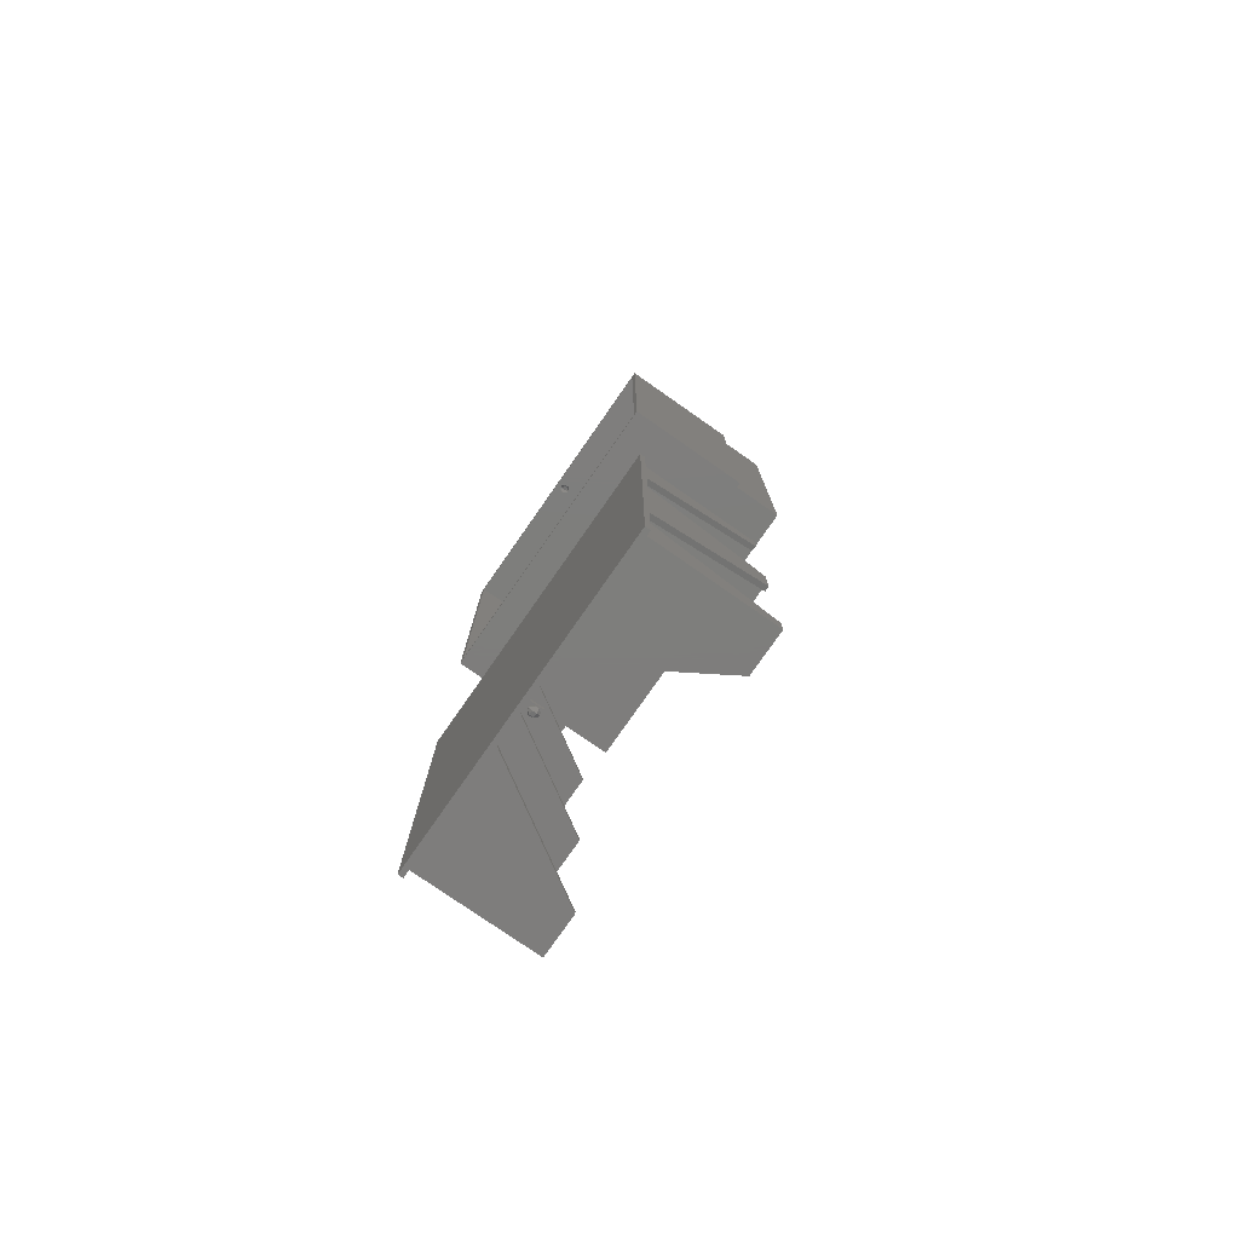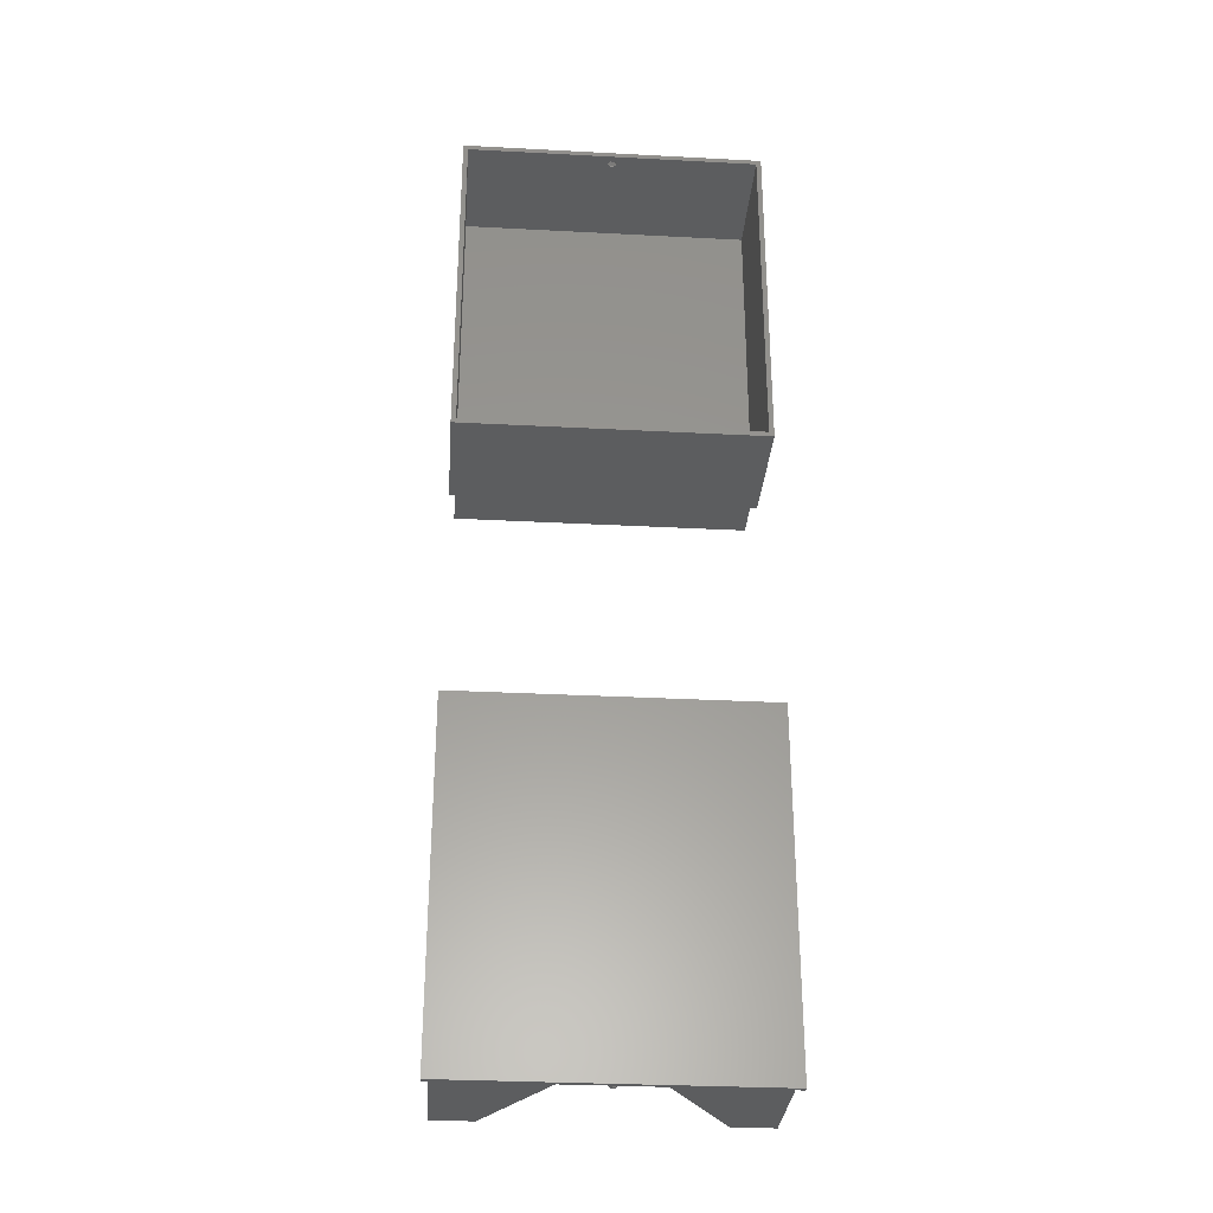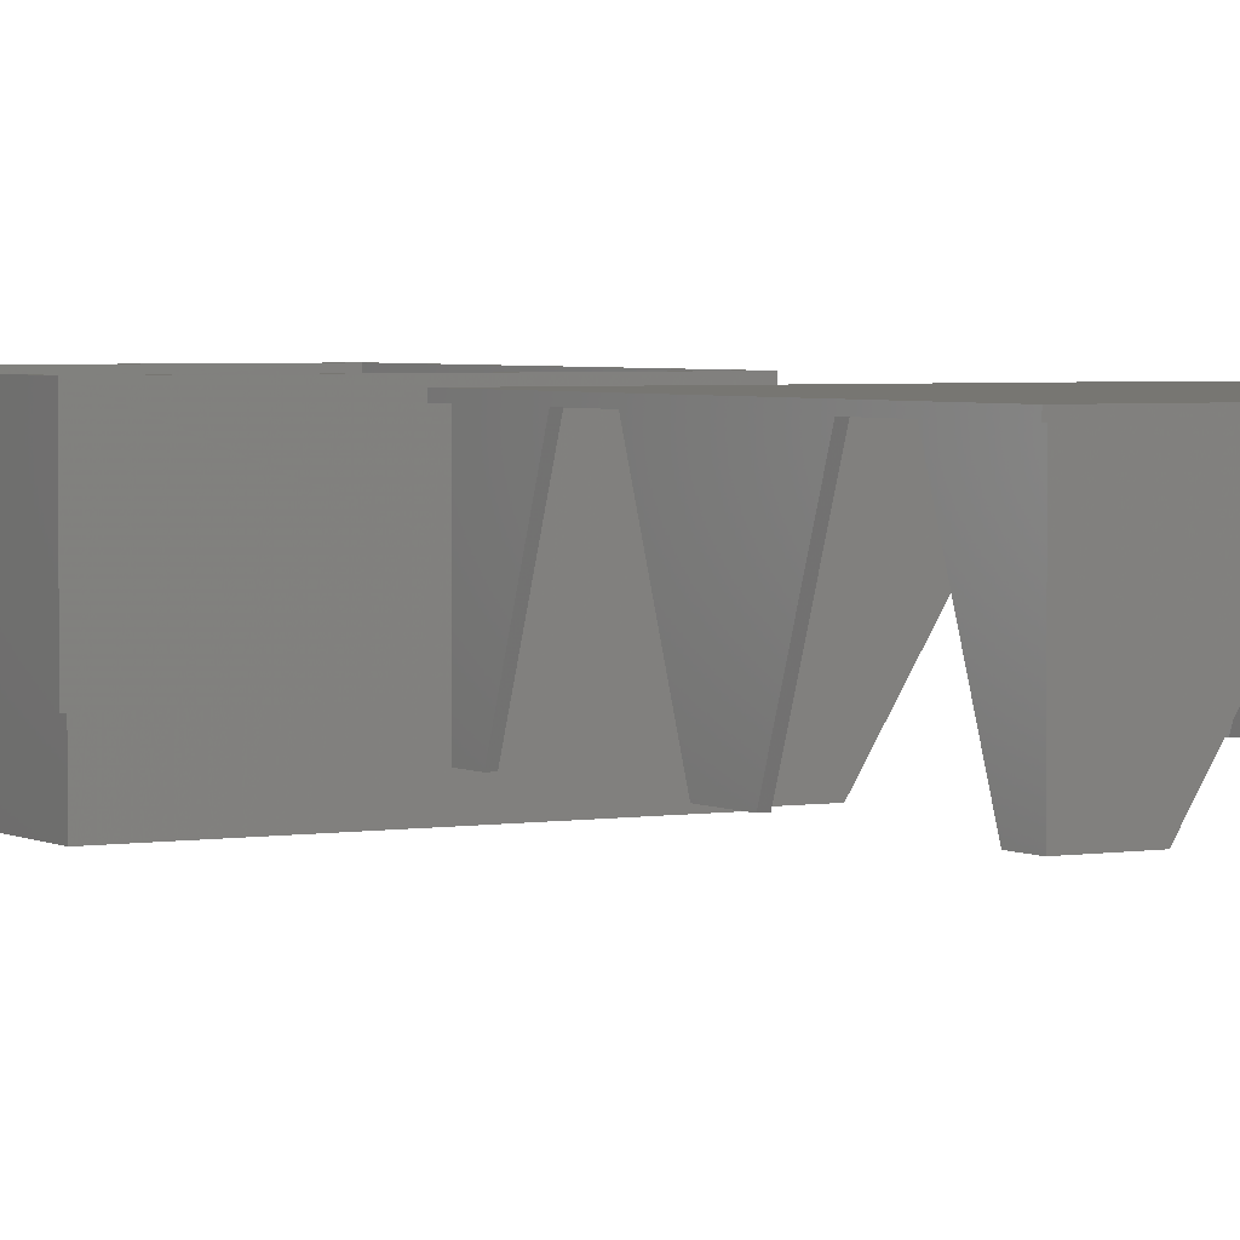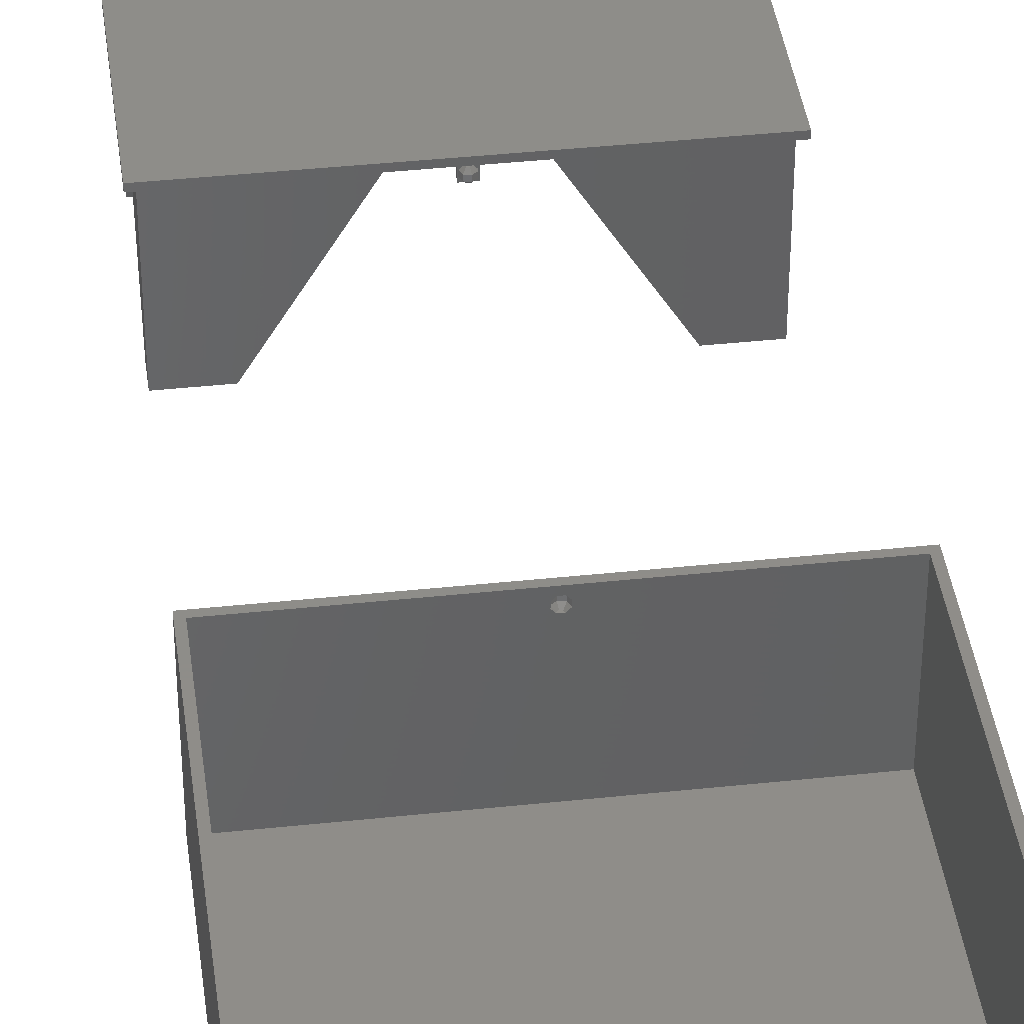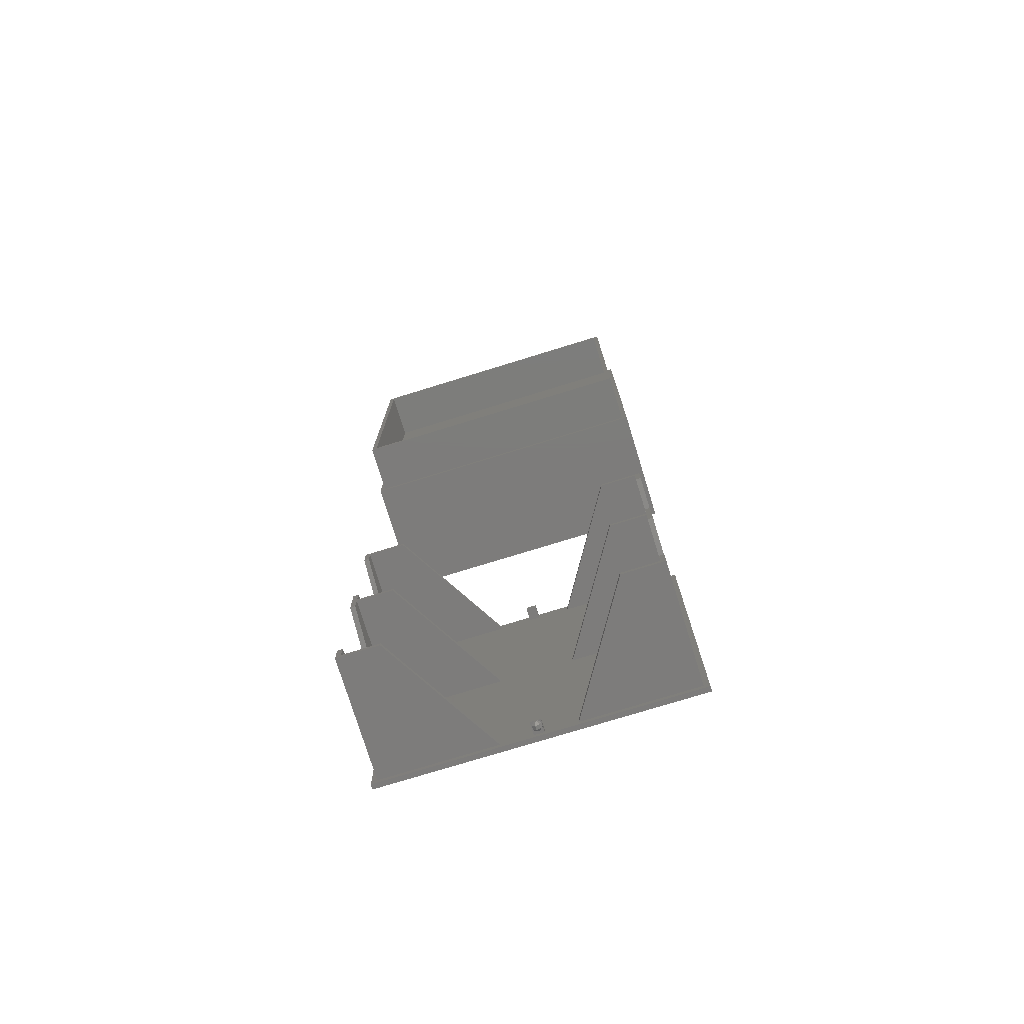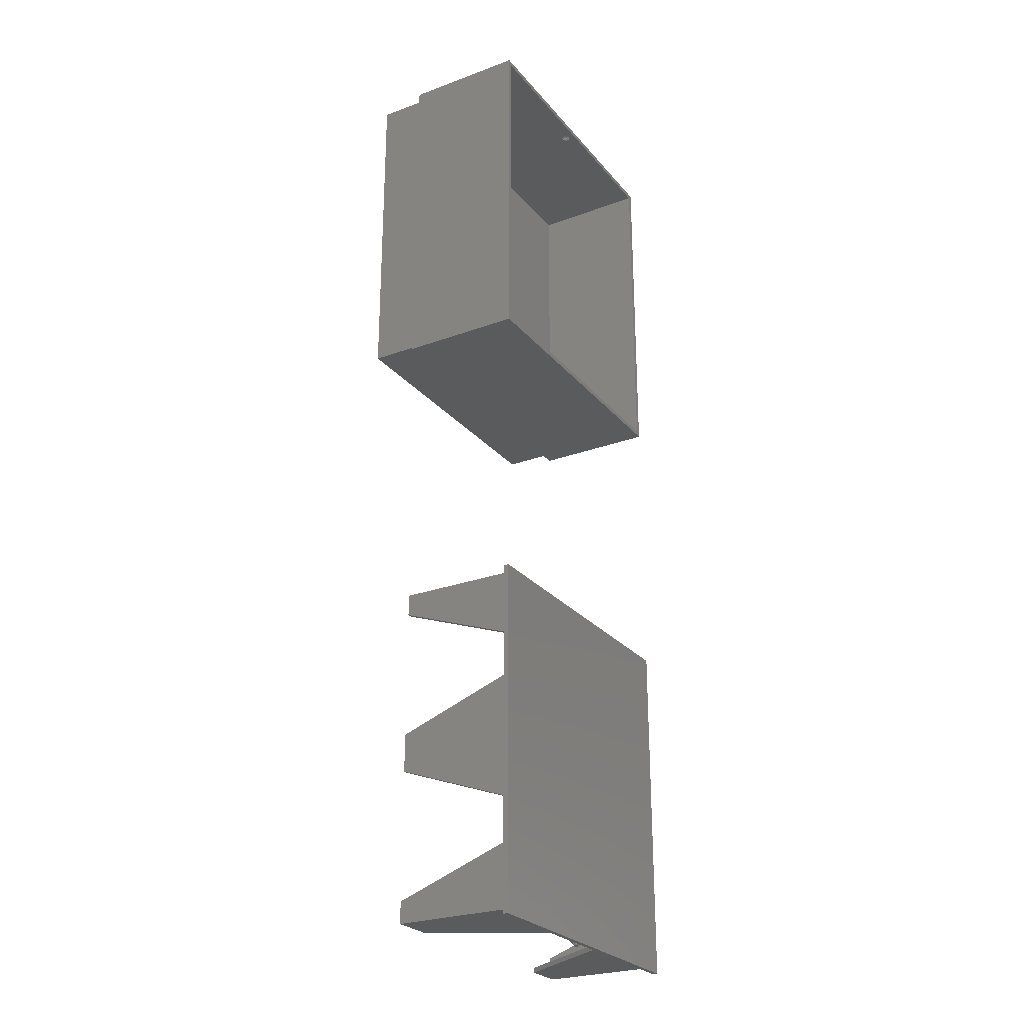
<metadata>
{"format":"stl","ext":"stl","renderer":"f3d","projection":"perspective","resolution":1024,"background":"white","views":[{"elev":-77.5,"azim":55.1,"up":"+Y"},{"elev":-31.1,"azim":-4.3,"up":"+Y"},{"elev":3.2,"azim":-29.9,"up":"+Z"},{"elev":40.2,"azim":172.5,"up":"+Z"},{"elev":-76.1,"azim":-162.9,"up":"+Y"},{"elev":-26.0,"azim":-59.6,"up":"+Y"}]}
</metadata>
<code>
# stl→obj: 221 verts, 434 faces
v -61.75 -198.2 24.5
v -61.75 -57.75 24.5
v -61.75 -198.2 22.5
v -61.75 -57.75 22.5
v 61.75 -198.2 24.5
v 61.75 -57.75 24.5
v 61.75 -198.2 22.5
v -59.5 -196 22.5
v -14.38 -196 22.5
v -2 -196.2 22.5
v 57.5 -129 22.5
v 57.5 -152.9 22.5
v 14.38 -129 22.5
v -57.5 -152.9 22.5
v -57.5 -170.1 22.5
v -59.5 -152.9 22.5
v -59.5 -170.1 22.5
v -59.5 -103.1 22.5
v -14.38 -129 22.5
v -14.38 -194 22.5
v -57.5 -129 22.5
v -59.5 -85.88 22.5
v -57.5 -62 22.5
v 57.5 -194 22.5
v -14.38 -127 22.5
v 59.5 -170.1 22.5
v 59.5 -196 22.5
v -59.5 -60 22.5
v -57.5 -103.1 22.5
v -57.5 -85.88 22.5
v 14.38 -194 22.5
v -14.38 -60 22.5
v -2 -194.2 22.5
v 61.75 -57.75 22.5
v 2 -59.75 22.5
v 14.38 -60 22.5
v 2 -196.2 22.5
v 14.38 -196 22.5
v 2 -194.2 22.5
v -2 -61.75 22.5
v -14.38 -62 22.5
v 14.38 -127 22.5
v -2 -59.75 22.5
v 2 -61.75 22.5
v 57.5 -170.1 22.5
v 59.5 -85.88 22.5
v 59.5 -103.1 22.5
v 59.5 -152.9 22.5
v 57.5 -127 22.5
v 57.5 -103.1 22.5
v 14.38 -62 22.5
v 57.5 -85.88 22.5
v 59.5 -60 22.5
v 57.5 -62 22.5
v -57.5 -127 22.5
v -57.5 -194 22.5
v -59.5 -196 -24.5
v -43.12 -196 -24.5
v -59.5 -187.4 -24.5
v -57.5 -187.4 -24.5
v -57.5 -194 -24.5
v -43.12 -194 -24.5
v -59.5 -135.6 -24.5
v -57.5 -135.6 -24.5
v -59.5 -120.4 -24.5
v -57.5 -120.4 -24.5
v -57.5 -127 -24.5
v -43.12 -127 -24.5
v -43.12 -129 -24.5
v -57.5 -129 -24.5
v -59.5 -68.62 -24.5
v -57.5 -68.62 -24.5
v -59.5 -60 -24.5
v -43.12 -60 -24.5
v -43.12 -62 -24.5
v -57.5 -62 -24.5
v -2 -196.2 17.5
v -2 -194.2 17.5
v -1.848 -196.2 18.73
v -0.7654 -196.2 21.35
v 0.6896 -196.2 21.35
v -1.848 -196.2 20.27
v 1.665 -196.2 20.27
v 2 -196.2 17.5
v 1.665 -196.2 18.73
v 0.6896 -196.2 17.65
v -0.7654 -196.2 17.65
v 2 -194.2 17.5
v -2 -59.75 17.5
v -2 -61.75 17.5
v 2 -61.75 17.5
v 1.848 -59.75 18.73
v 2 -59.75 17.5
v -1.665 -59.75 20.27
v -0.6896 -59.75 21.35
v 0.7654 -59.75 21.35
v -1.665 -59.75 18.73
v 1.848 -59.75 20.27
v -0.6896 -59.75 17.65
v 0.7654 -59.75 17.65
v 43.12 -129 -24.5
v 43.12 -127 -24.5
v 57.5 -127 -24.5
v 57.5 -120.4 -24.5
v 59.5 -120.4 -24.5
v 59.5 -135.6 -24.5
v 57.5 -135.6 -24.5
v 57.5 -129 -24.5
v 43.12 -62 -24.5
v 57.5 -62 -24.5
v 43.12 -60 -24.5
v 59.5 -60 -24.5
v 59.5 -68.62 -24.5
v 57.5 -68.62 -24.5
v 43.12 -196 -24.5
v 59.5 -196 -24.5
v 43.12 -194 -24.5
v 57.5 -194 -24.5
v 57.5 -187.4 -24.5
v 59.5 -187.4 -24.5
v -1.152 -197.7 18.73
v -0.4772 -196.8 17.65
v -1.152 -197.7 20.27
v 0.6896 -196.6 17.65
v 0.1703 -197 17.65
v 1.665 -197.1 18.73
v 1.665 -197.1 20.27
v 0.6896 -196.6 21.35
v -0.4772 -196.8 21.35
v 0.1703 -197 21.35
v -1.665 -58.95 20.27
v -0.6896 -59.42 21.35
v -1.665 -58.95 18.73
v -0.1703 -59 21.35
v 0.4772 -59.15 21.35
v 1.152 -58.31 20.27
v 1.152 -58.31 18.73
v 0.4772 -59.15 17.65
v -0.6896 -59.42 17.65
v -0.1703 -59 17.65
v 0.4112 -198.1 20.27
v 0.4112 -198.1 18.73
v -0.4112 -57.95 20.27
v -0.4112 -57.95 18.73
v -61.75 57.75 -24.75
v -61.75 57.75 24.75
v -61.75 198.2 -24.75
v -61.75 198.2 24.75
v 61.75 57.75 -24.75
v 61.75 57.75 24.75
v -59.5 196 -24.75
v 61.75 198.2 -24.75
v 59.5 196 -24.75
v -59.5 60 -24.75
v 59.5 60 -24.75
v 61.75 198.2 24.75
v -59.75 59.75 24.75
v -2 59.75 24.75
v -59.75 196.2 24.75
v 59.75 196.2 24.75
v 59.75 59.75 24.75
v 8.358e-15 59.75 24.75
v -59.5 60 -44.75
v -59.5 196 -44.75
v 59.5 196 -44.75
v 59.5 60 -44.75
v -59.75 196.2 -22.75
v -59.75 59.75 -22.75
v -2 59.75 18.75
v 59.75 59.75 -22.75
v 2 59.75 18.75
v 2 59.75 22.75
v 1.665 59.75 19.98
v -0.7654 59.75 18.9
v -1.848 59.75 19.98
v 0.6896 59.75 18.9
v 1.665 59.75 21.52
v -0.7654 59.75 22.6
v 0.6896 59.75 22.6
v -1.848 59.75 21.52
v 59.75 196.2 -22.75
v -0.6896 196.2 22.6
v -1.665 196.2 19.98
v -1.665 196.2 21.52
v 0.7654 196.2 22.6
v 1.848 196.2 19.98
v 0.7654 196.2 18.9
v 1.848 196.2 21.52
v -0.6896 196.2 18.9
v -57.5 194 -44.75
v 57.5 194 -44.75
v -57.5 62 -44.75
v 57.5 62 -44.75
v -1.152 58.31 19.98
v -0.4772 59.15 18.9
v -1.152 58.31 21.52
v 0.6896 59.42 22.6
v 0.1703 59 22.6
v -0.4772 59.15 22.6
v 1.665 58.95 21.52
v 1.665 58.95 19.98
v 0.6896 59.42 18.9
v 0.1703 59 18.9
v -1.665 197.1 19.98
v -1.665 197.1 21.52
v -0.6896 196.6 22.6
v -0.6896 196.6 18.9
v 0.4772 196.8 18.9
v -0.1703 197 18.9
v 1.152 197.7 19.98
v 1.152 197.7 21.52
v 0.4772 196.8 22.6
v -0.1703 197 22.6
v -57.5 194 -24.75
v -57.5 62 -24.75
v 57.5 194 -24.75
v 57.5 62 -24.75
v 0.4112 57.95 19.98
v 0.4112 57.95 21.52
v -0.4112 198.1 19.98
v -0.4112 198.1 21.52
f 1 2 3
f 3 2 4
f 2 1 5
f 6 2 5
f 5 1 3
f 7 5 3
f 8 7 3
f 9 7 8
f 4 8 3
f 10 7 9
f 11 12 13
f 14 15 16
f 17 16 15
f 16 4 18
f 4 17 8
f 19 20 21
f 4 16 17
f 18 4 22
f 23 24 25
f 26 7 27
f 22 4 28
f 18 22 29
f 30 29 22
f 31 25 24
f 32 28 4
f 10 20 33
f 34 32 4
f 35 34 36
f 37 7 10
f 20 10 9
f 38 7 37
f 27 7 38
f 19 39 20
f 40 41 32
f 39 33 20
f 42 41 40
f 40 32 43
f 42 40 44
f 34 35 43
f 34 43 32
f 41 13 23
f 24 13 45
f 46 34 47
f 38 39 31
f 45 12 26
f 48 7 26
f 34 7 48
f 34 48 47
f 49 44 50
f 51 50 44
f 31 19 25
f 42 44 49
f 12 45 13
f 52 50 51
f 46 50 52
f 36 34 53
f 54 52 51
f 53 34 46
f 24 23 13
f 35 36 44
f 13 41 42
f 39 38 37
f 51 44 36
f 50 46 47
f 48 26 12
f 23 25 30
f 19 31 39
f 29 30 25
f 55 29 25
f 14 21 20
f 15 14 20
f 56 15 20
f 2 6 4
f 4 6 34
f 6 5 7
f 34 6 7
f 9 8 57
f 58 9 57
f 8 17 57
f 57 17 59
f 60 59 15
f 15 59 17
f 61 60 15
f 56 61 15
f 62 61 20
f 20 61 56
f 62 20 9
f 58 62 9
f 63 64 14
f 16 63 14
f 16 18 63
f 63 18 65
f 66 65 29
f 29 65 18
f 67 66 29
f 55 67 29
f 55 25 67
f 67 25 68
f 68 25 19
f 69 68 19
f 70 69 19
f 21 70 19
f 64 70 21
f 14 64 21
f 71 72 30
f 22 71 30
f 22 28 71
f 71 28 73
f 28 32 73
f 73 32 74
f 74 32 41
f 75 74 41
f 76 75 41
f 23 76 41
f 72 76 23
f 30 72 23
f 10 33 77
f 77 33 78
f 79 10 77
f 80 81 37
f 82 10 79
f 80 10 82
f 81 83 37
f 37 10 80
f 84 37 83
f 84 83 85
f 84 86 77
f 84 85 86
f 86 87 77
f 87 79 77
f 33 39 78
f 78 39 88
f 39 37 84
f 88 39 84
f 43 89 40
f 40 89 90
f 44 40 90
f 91 44 90
f 92 35 93
f 43 94 89
f 95 35 96
f 94 97 89
f 96 35 98
f 89 99 93
f 99 100 93
f 98 35 92
f 100 92 93
f 43 35 95
f 43 95 94
f 99 89 97
f 93 35 44
f 91 93 44
f 101 13 102
f 102 13 42
f 42 49 102
f 102 49 103
f 104 103 50
f 50 103 49
f 105 104 47
f 47 104 50
f 47 48 106
f 105 47 106
f 107 106 48
f 12 107 48
f 108 107 11
f 11 107 12
f 101 108 11
f 13 101 11
f 109 110 54
f 51 109 54
f 109 51 111
f 111 51 36
f 36 53 111
f 111 53 112
f 53 46 113
f 112 53 113
f 114 113 46
f 52 114 46
f 110 114 54
f 54 114 52
f 27 38 115
f 116 27 115
f 115 38 117
f 117 38 31
f 118 117 24
f 24 117 31
f 119 118 45
f 45 118 24
f 120 119 26
f 26 119 45
f 26 27 116
f 120 26 116
f 62 58 61
f 57 59 61
f 57 61 58
f 61 59 60
f 63 65 64
f 67 65 66
f 64 65 70
f 67 68 70
f 67 70 65
f 70 68 69
f 71 73 72
f 76 73 74
f 72 73 76
f 76 74 75
f 77 78 84
f 84 78 88
f 121 79 122
f 122 79 87
f 82 79 123
f 123 79 121
f 87 86 122
f 122 86 124
f 122 124 125
f 126 124 86
f 85 126 86
f 83 127 126
f 85 83 126
f 81 128 127
f 83 81 127
f 81 80 129
f 128 81 130
f 130 81 129
f 80 123 129
f 80 82 123
f 89 93 90
f 90 93 91
f 131 94 132
f 132 94 95
f 131 133 94
f 94 133 97
f 134 132 95
f 135 134 96
f 96 134 95
f 136 135 96
f 136 96 98
f 137 136 98
f 92 137 98
f 92 138 137
f 100 138 92
f 139 140 99
f 99 140 138
f 99 138 100
f 133 139 97
f 97 139 99
f 102 103 101
f 105 103 104
f 106 103 105
f 108 103 106
f 103 108 101
f 108 106 107
f 111 112 109
f 110 112 113
f 109 112 110
f 110 113 114
f 117 118 115
f 120 118 119
f 116 118 120
f 115 118 116
f 141 123 121
f 142 141 121
f 142 121 125
f 125 121 122
f 129 123 141
f 142 125 124
f 126 142 124
f 127 141 142
f 126 127 142
f 127 130 141
f 128 130 127
f 130 129 141
f 134 131 132
f 143 131 134
f 131 143 133
f 133 143 144
f 139 133 144
f 135 143 134
f 136 143 135
f 143 136 144
f 144 136 137
f 140 144 137
f 138 140 137
f 140 139 144
f 145 146 147
f 147 146 148
f 146 145 149
f 150 146 149
f 151 147 152
f 153 151 152
f 145 147 154
f 145 154 149
f 153 149 155
f 154 155 149
f 149 153 152
f 154 147 151
f 147 148 152
f 152 148 156
f 157 146 150
f 158 157 150
f 148 146 157
f 156 148 159
f 156 160 150
f 156 159 160
f 160 161 150
f 161 162 150
f 162 158 150
f 157 159 148
f 150 149 152
f 156 150 152
f 163 154 164
f 164 154 151
f 164 151 165
f 165 151 153
f 155 166 165
f 153 155 165
f 154 163 166
f 155 154 166
f 167 159 157
f 168 167 157
f 158 169 157
f 157 169 170
f 170 171 161
f 161 172 162
f 171 172 161
f 169 171 170
f 157 170 168
f 162 172 158
f 173 172 171
f 174 171 169
f 158 175 169
f 176 171 174
f 175 174 169
f 177 172 173
f 178 158 179
f 179 172 177
f 158 172 179
f 158 178 180
f 158 180 175
f 173 171 176
f 160 181 161
f 161 181 170
f 182 160 159
f 167 181 159
f 183 184 159
f 184 182 159
f 185 160 182
f 186 187 181
f 181 160 188
f 181 188 186
f 189 183 159
f 181 189 159
f 181 187 189
f 185 188 160
f 190 164 165
f 191 190 165
f 163 164 192
f 163 192 166
f 191 166 193
f 192 193 166
f 166 191 165
f 192 164 190
f 170 181 167
f 168 170 167
f 194 195 175
f 180 196 194
f 175 180 194
f 195 174 175
f 178 196 180
f 197 198 179
f 179 198 199
f 179 199 178
f 178 199 196
f 200 197 177
f 177 197 179
f 200 177 201
f 201 177 173
f 201 173 202
f 202 173 176
f 195 203 202
f 174 195 176
f 176 195 202
f 204 205 184
f 183 204 184
f 205 206 182
f 184 205 182
f 189 207 204
f 183 189 204
f 187 208 209
f 189 187 207
f 207 187 209
f 187 186 208
f 208 186 210
f 188 211 186
f 186 211 210
f 211 188 185
f 211 185 212
f 213 212 206
f 206 212 185
f 206 185 182
f 190 214 215
f 192 190 215
f 191 216 214
f 190 191 214
f 216 191 217
f 217 191 193
f 217 193 215
f 215 193 192
f 203 195 194
f 218 203 194
f 219 218 196
f 196 218 194
f 199 219 196
f 198 219 199
f 200 219 198
f 197 200 198
f 200 201 219
f 219 201 218
f 201 202 218
f 218 202 203
f 220 221 205
f 204 220 205
f 207 220 204
f 221 213 205
f 213 206 205
f 209 220 207
f 208 210 209
f 209 210 220
f 210 211 221
f 220 210 221
f 211 212 221
f 212 213 221
f 215 214 217
f 217 214 216

</code>
